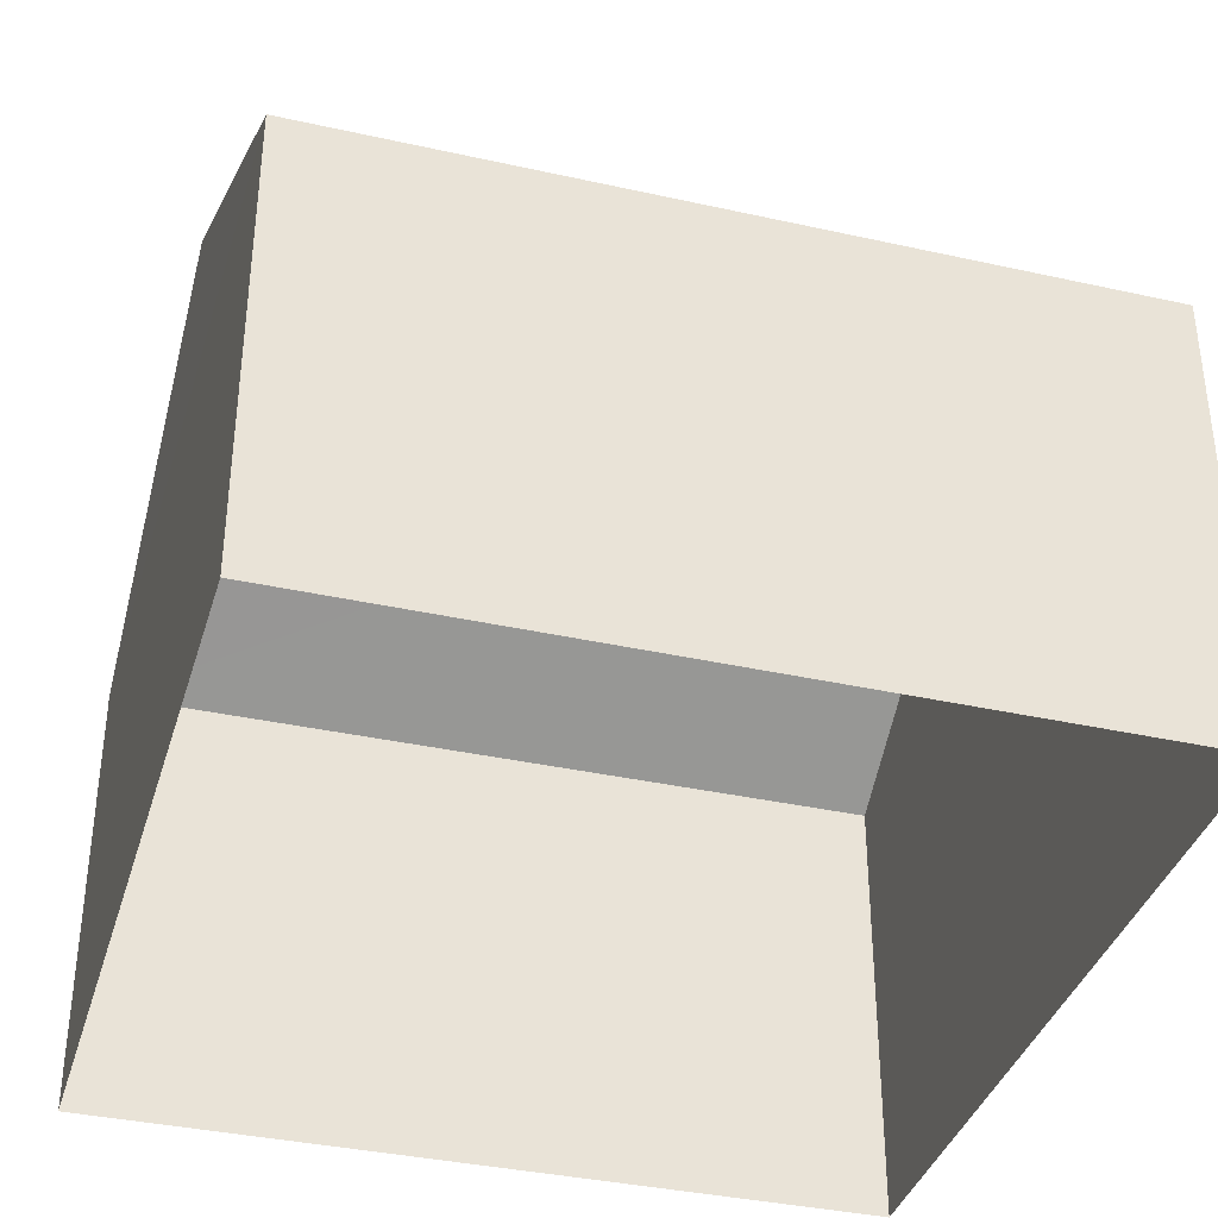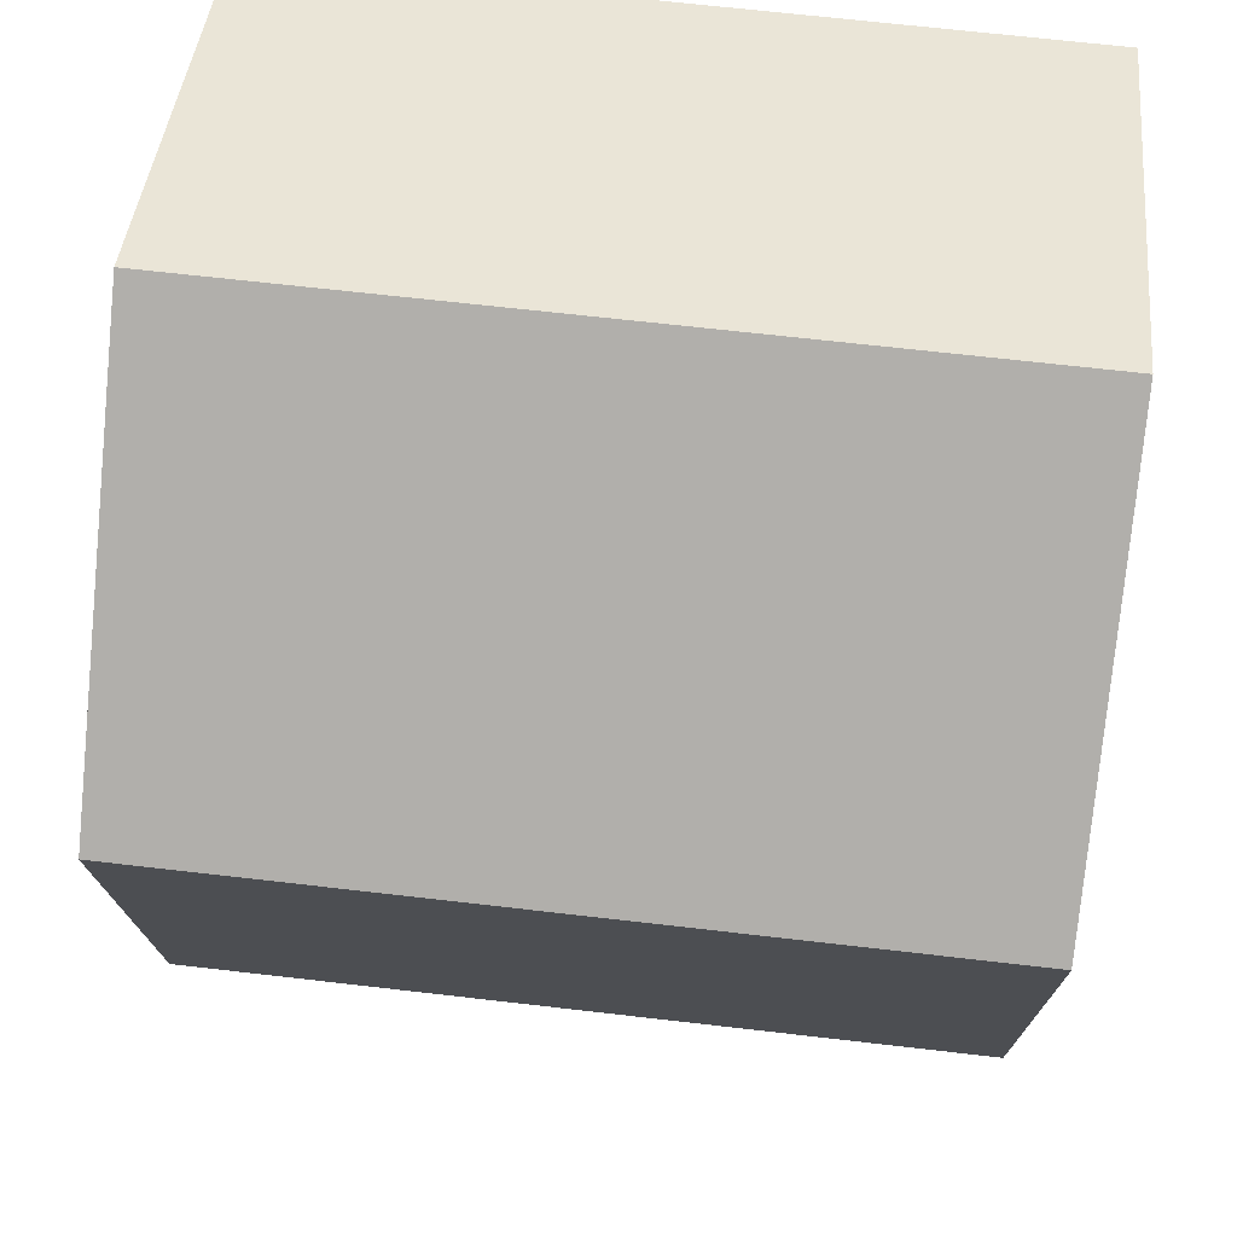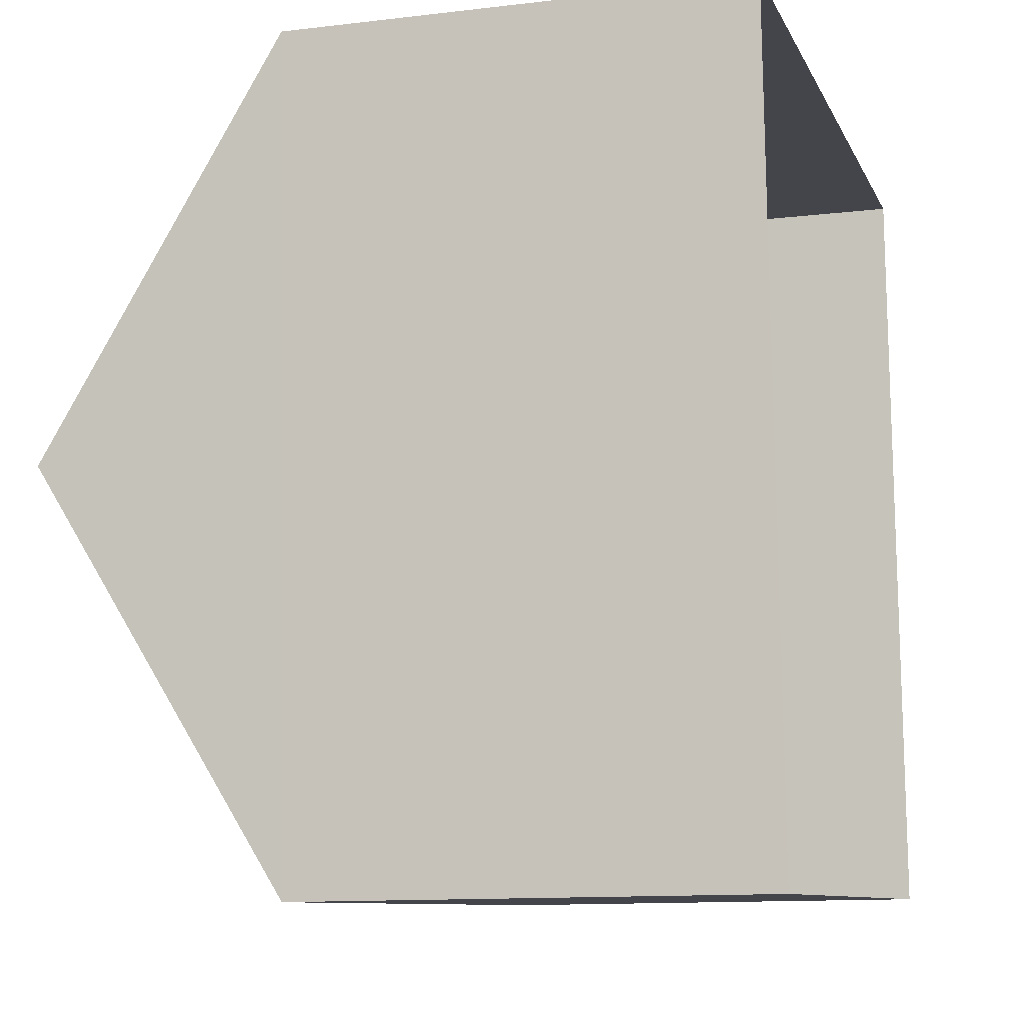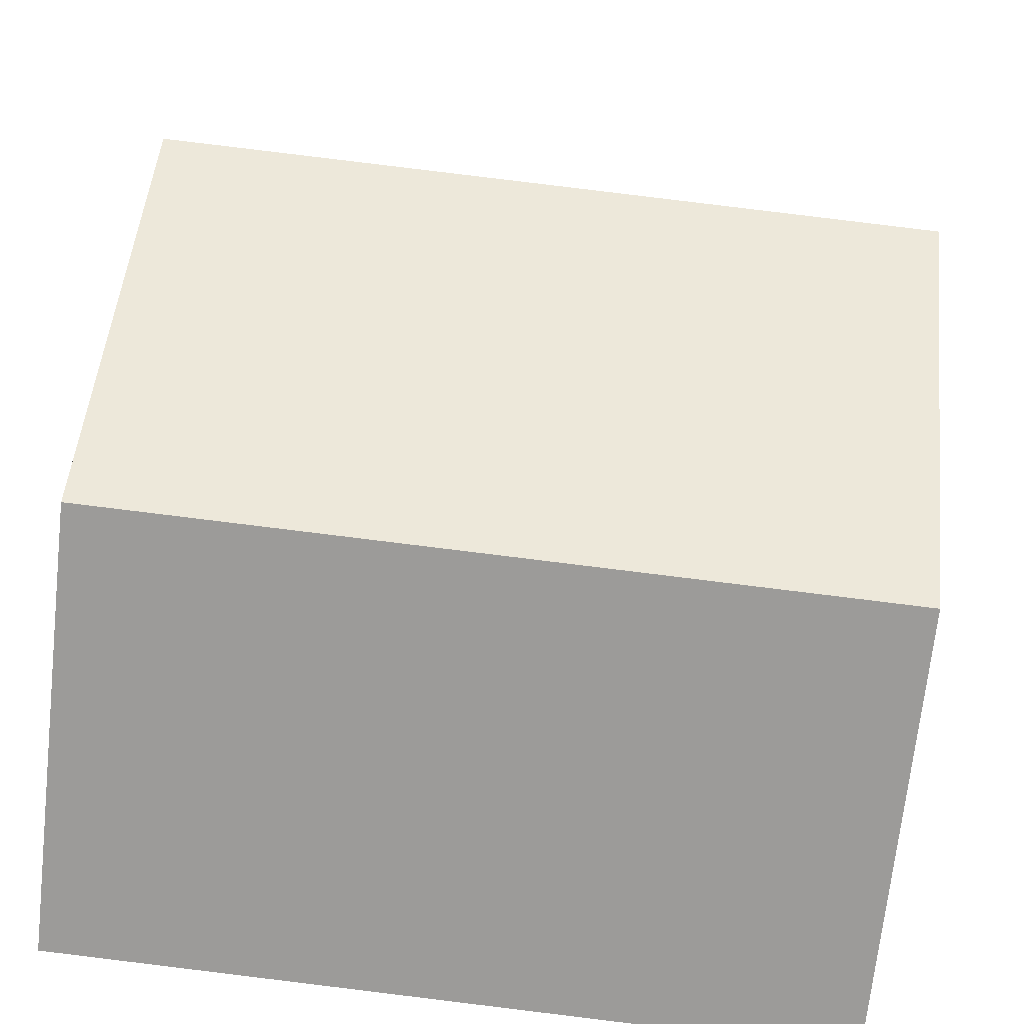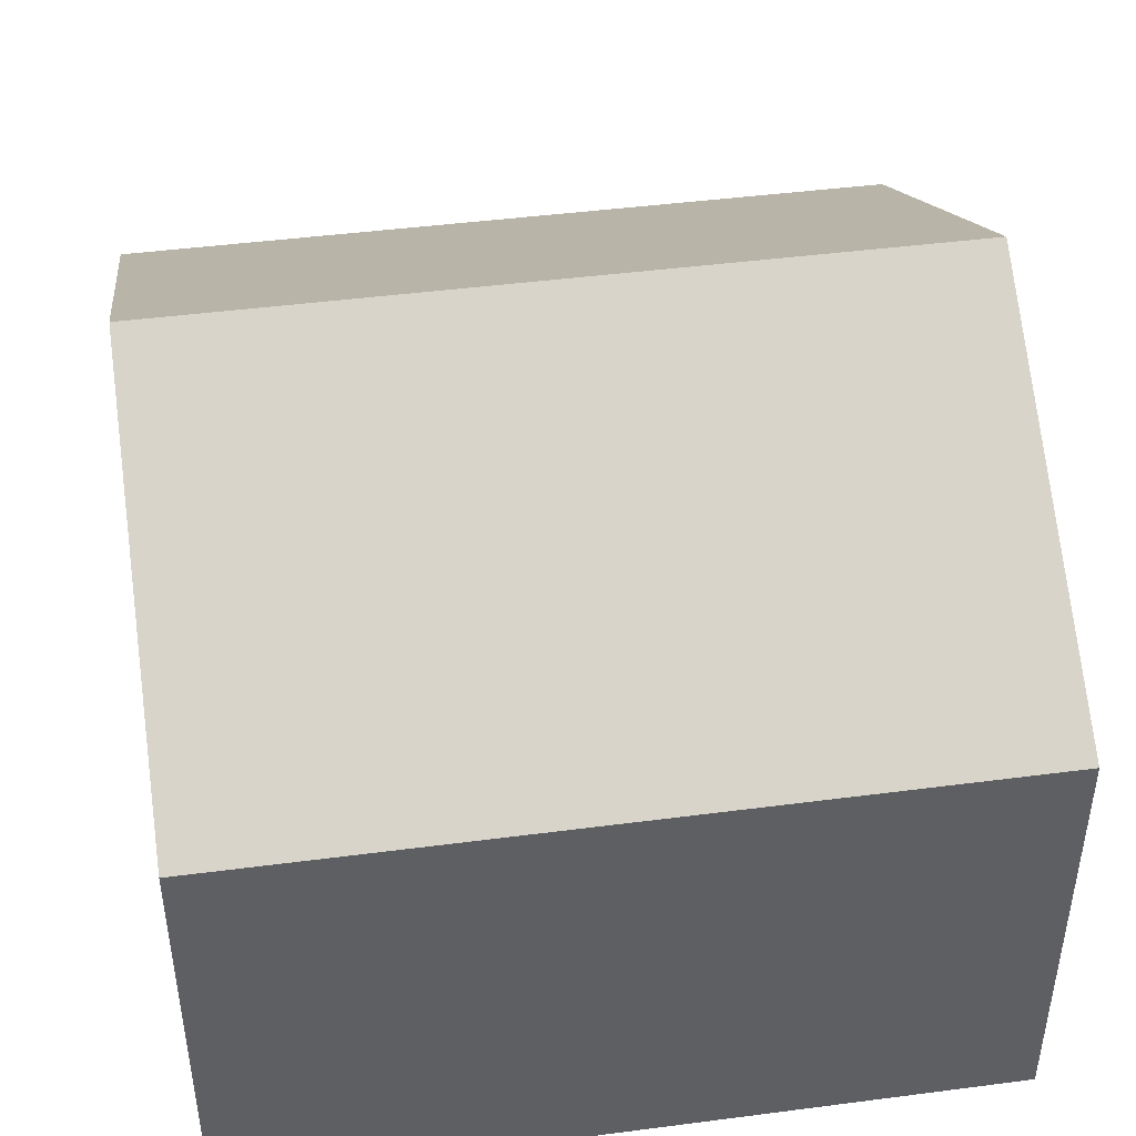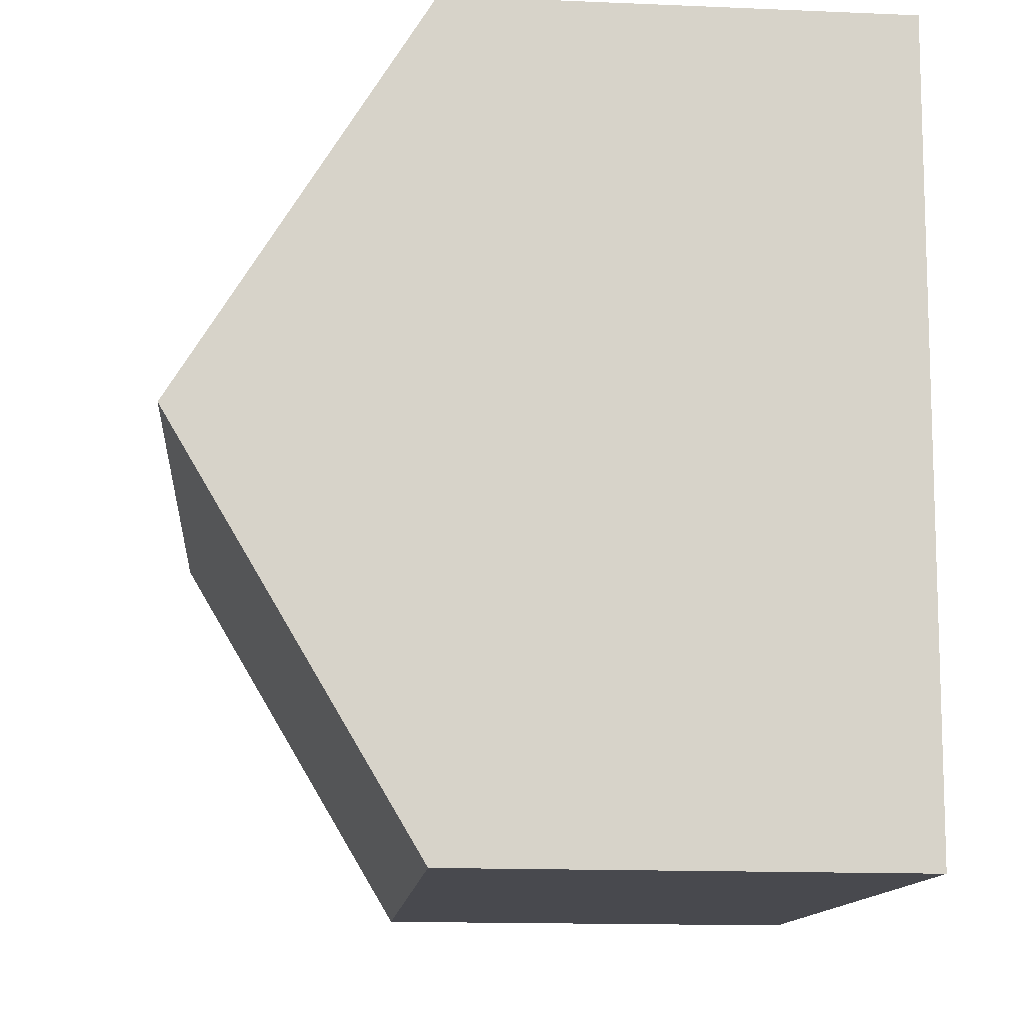
<metadata>
{"format":"obj","ext":"obj","renderer":"f3d","projection":"perspective","resolution":1024,"background":"white","views":[{"elev":-37.1,"azim":-18.9,"up":"+Z"},{"elev":42.6,"azim":5.9,"up":"+Y"},{"elev":-12.0,"azim":106.2,"up":"+Y"},{"elev":-69.9,"azim":-6.3,"up":"+Y"},{"elev":45.3,"azim":-11.4,"up":"+Z"},{"elev":-15.5,"azim":85.0,"up":"+Y"}]}
</metadata>
<code>
v -3.724e+05 -1.038e+05 30.66
v -3.724e+05 -1.038e+05 30.66
v -3.724e+05 -1.038e+05 30.66
v -3.724e+05 -1.038e+05 30.66
v -3.724e+05 -1.038e+05 38.89
v -3.724e+05 -1.038e+05 36.01
v -3.724e+05 -1.038e+05 38.89
v -3.724e+05 -1.038e+05 36.01
v -3.724e+05 -1.038e+05 36.01
v -3.724e+05 -1.038e+05 36.01
f 1 2 3
f 1 4 2
f 5 6 7
f 5 8 6
f 7 9 5
f 7 10 9
f 9 2 8
f 9 8 5
f 2 4 8
f 9 3 2
f 9 10 3
f 1 3 6
f 6 10 7
f 6 3 10
f 6 4 1
f 6 8 4

</code>
